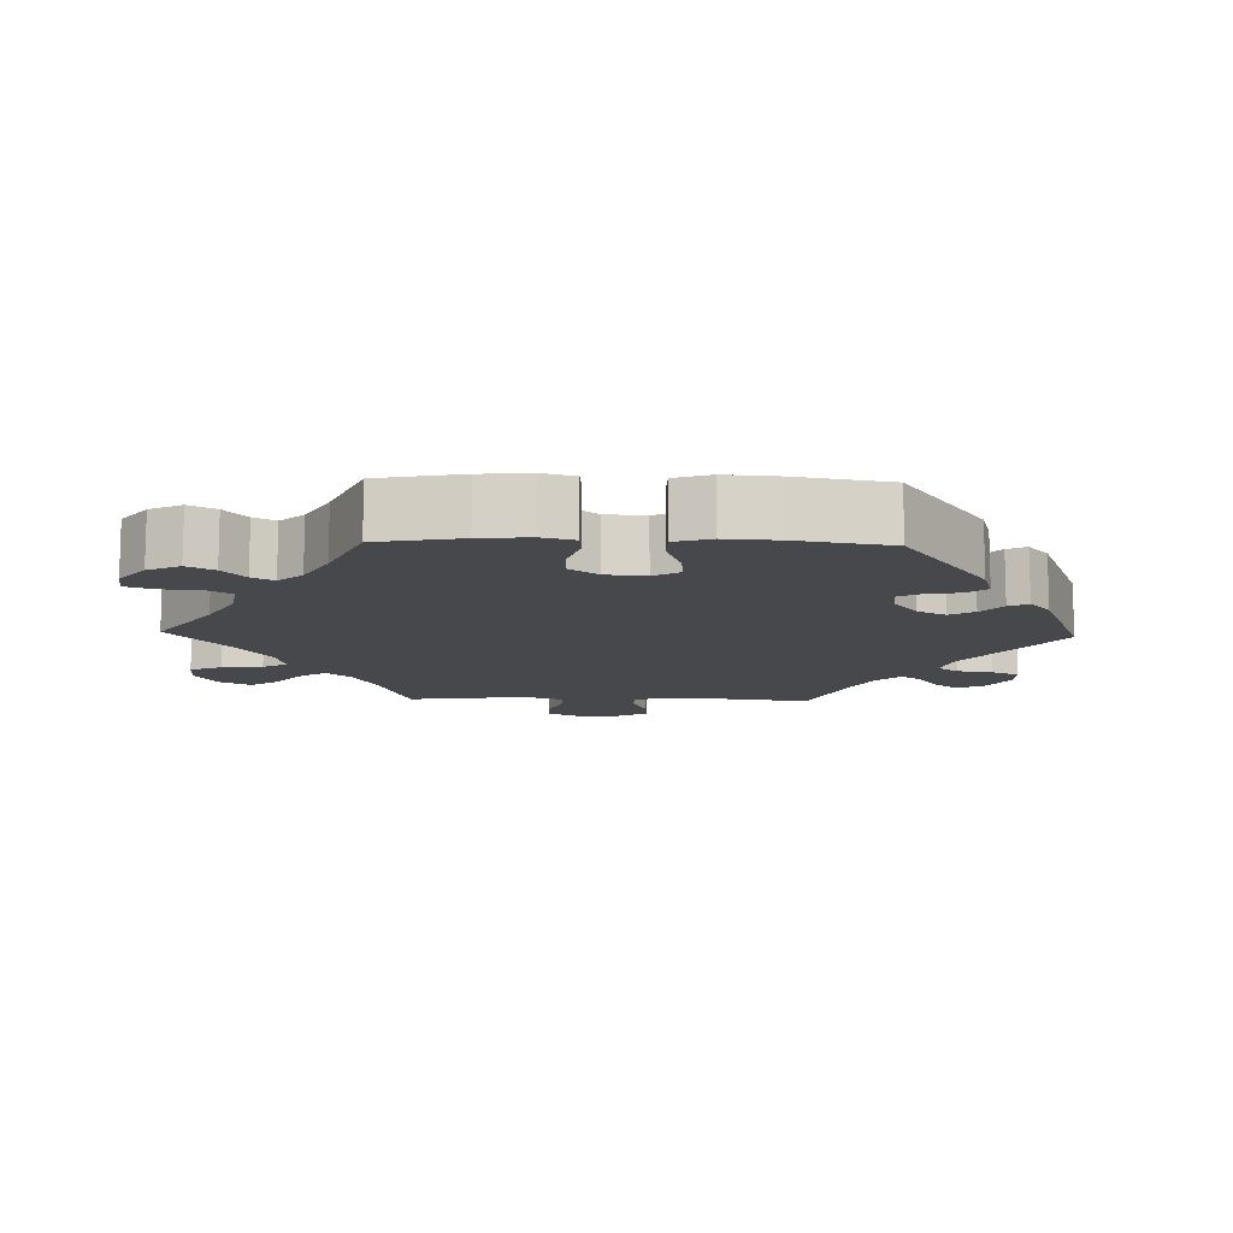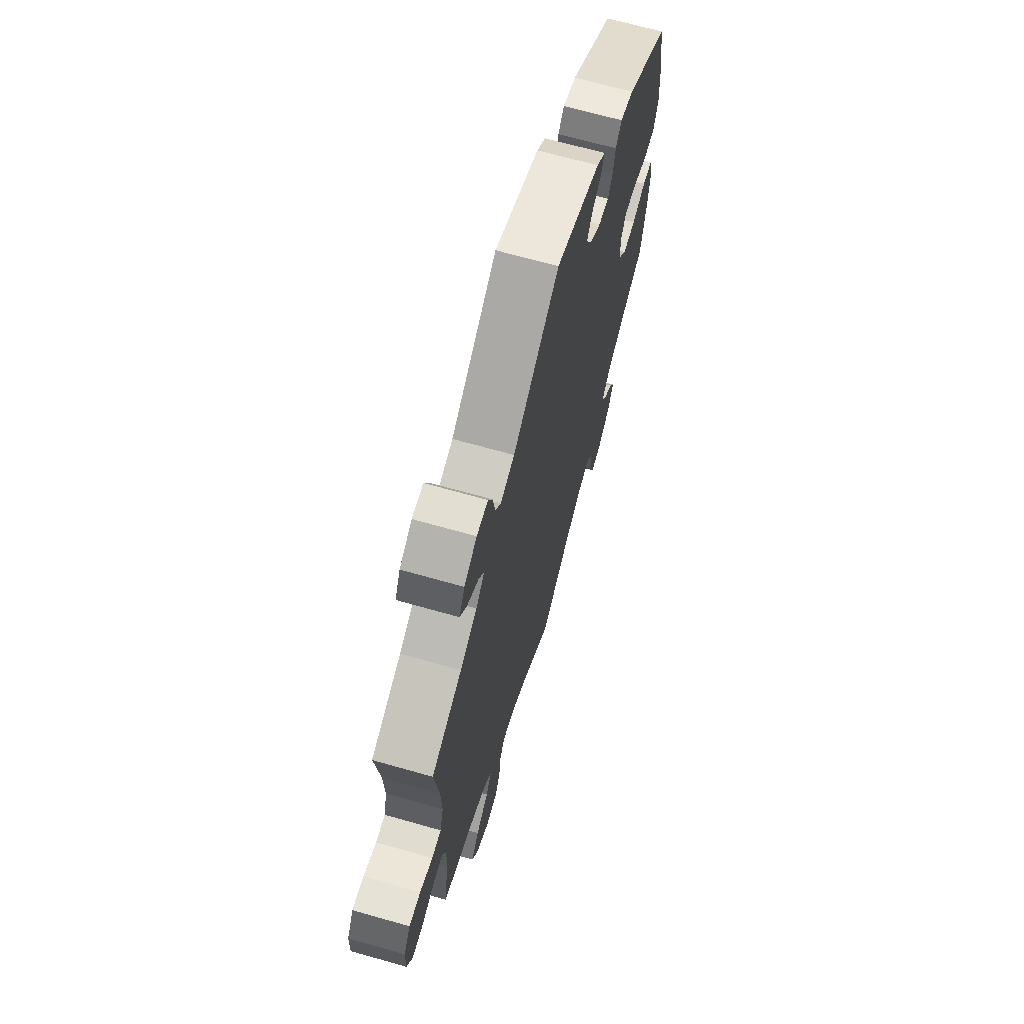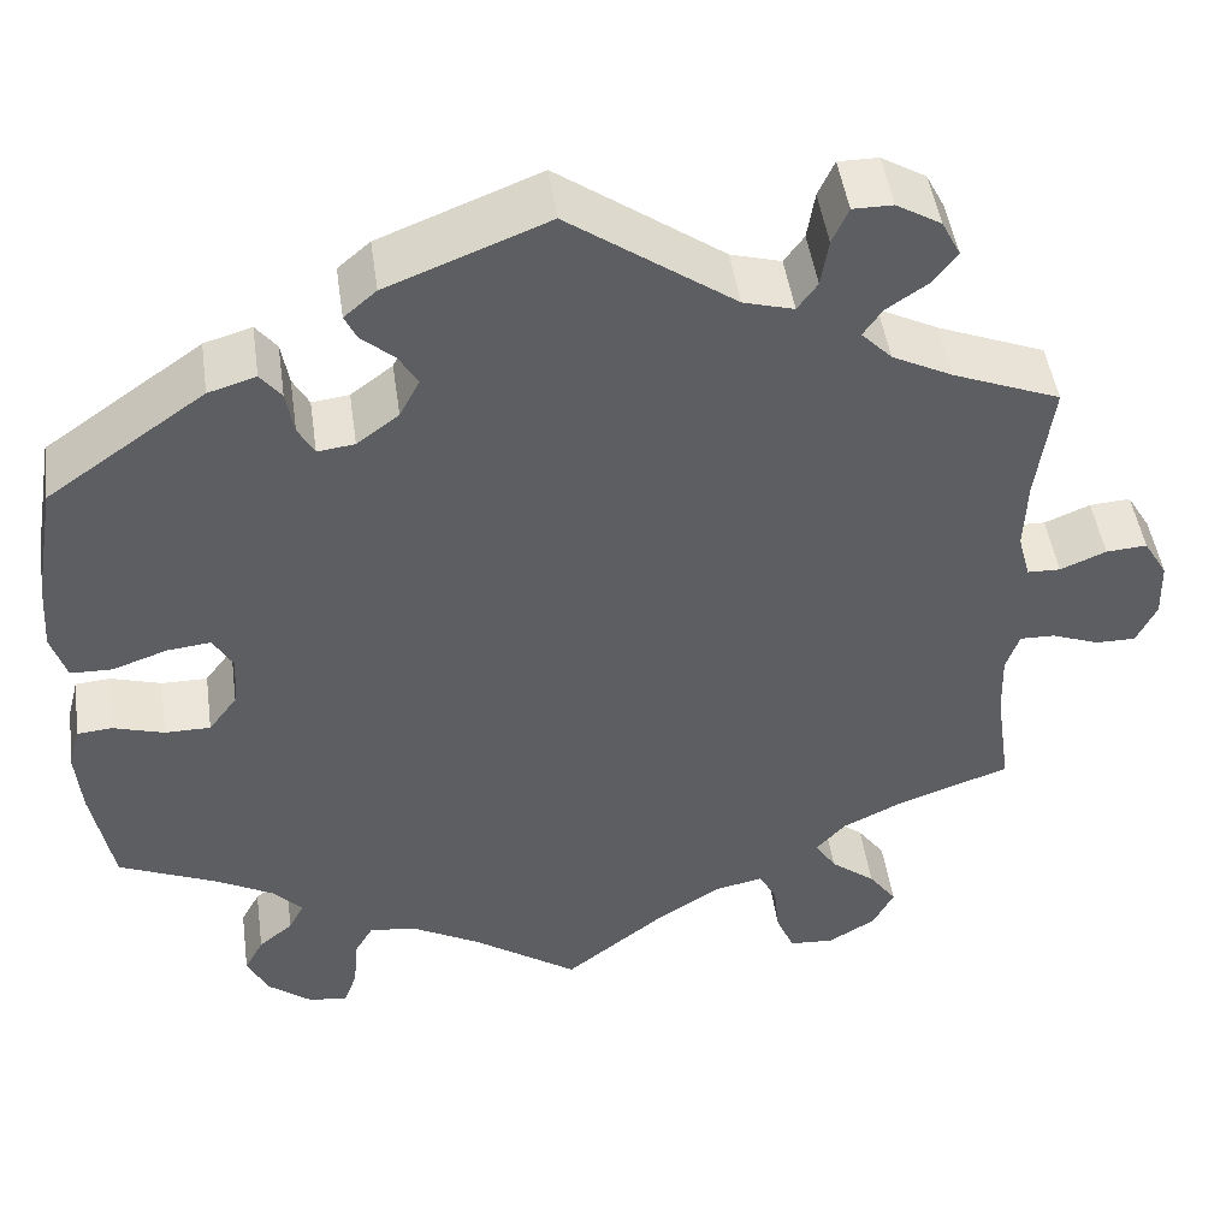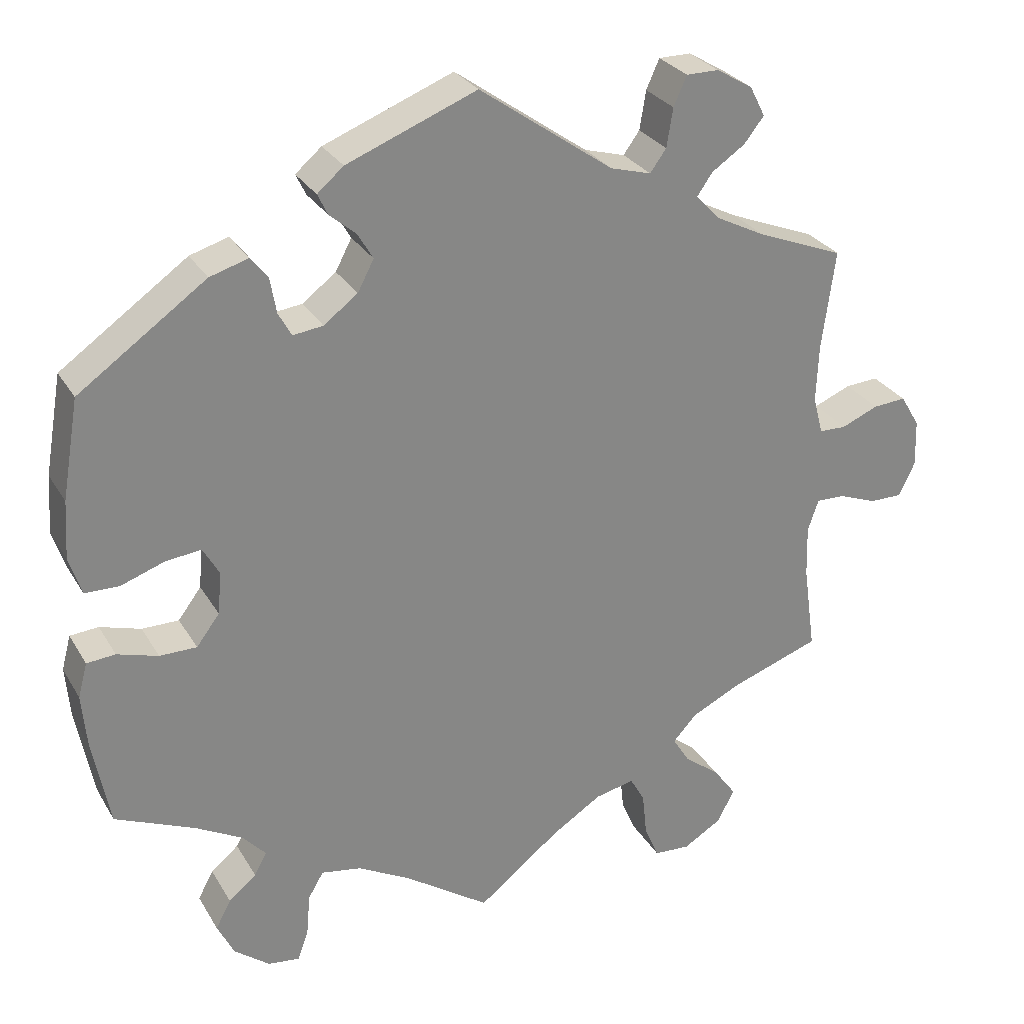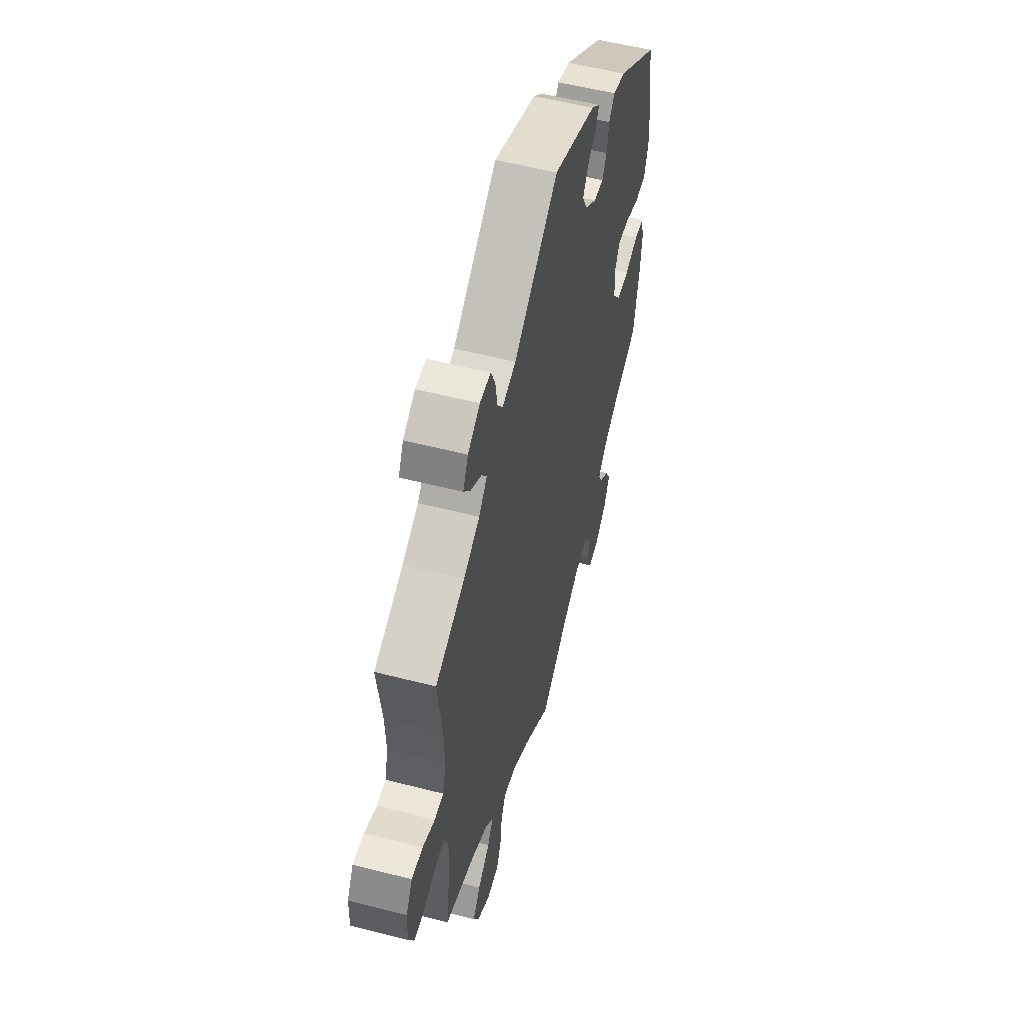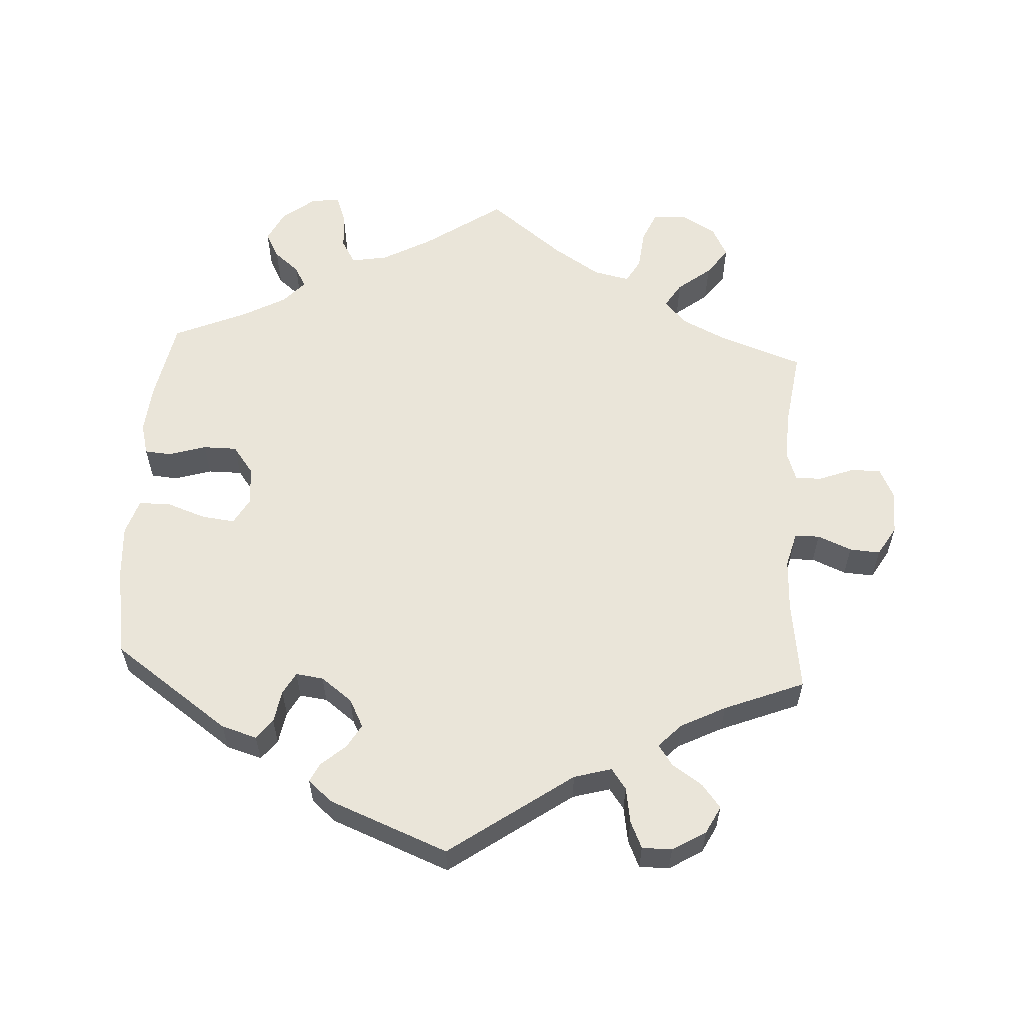
<metadata>
{"format":"obj","ext":"obj","renderer":"f3d","projection":"perspective","resolution":1024,"background":"white","views":[{"elev":-11.5,"azim":-91.7,"up":"+Y"},{"elev":67.8,"azim":105.9,"up":"+Z"},{"elev":47.4,"azim":-8.1,"up":"+Z"},{"elev":28.3,"azim":-25.0,"up":"+Z"},{"elev":54.9,"azim":105.2,"up":"+Z"},{"elev":58.4,"azim":3.3,"up":"+Y"}]}
</metadata>
<code>
v 0.173 0.07 0.455
v 0.226 0.07 0.44
v 0.247 0.07 0.469
v 0.255 0.07 0.519
v 0.272 0.07 0.557
v 0.314 0.07 0.557
v 0.361 0.07 0.529
v 0.381 0.07 0.49
v 0.355 0.07 0.457
v 0.312 0.07 0.428
v 0.292 0.07 0.399
v 0.324 0.07 0.366
v 0.387 0.07 0.334
v 0.5 0.07 0.289
v 0.483 0.07 0.161
v 0.48 0.07 0.086
v 0.493 0.07 0.037
v 0.528 0.07 0.036
v 0.576 0.07 0.056
v 0.619 0.07 0.059
v 0.644 0.07 0.017
v 0.646 0.07 -0.044
v 0.625 0.07 -0.088
v 0.583 0.07 -0.088
v 0.533 0.07 -0.069
v 0.496 0.07 -0.068
v 0.482 0.07 -0.109
v 0.484 0.07 -0.176
v 0.5 0.07 -0.289
v 0.383 0.07 -0.33
v 0.319 0.07 -0.361
v 0.288 0.07 -0.395
v 0.31 0.07 -0.43
v 0.357 0.07 -0.467
v 0.386 0.07 -0.507
v 0.364 0.07 -0.55
v 0.314 0.07 -0.58
v 0.267 0.07 -0.577
v 0.248 0.07 -0.533
v 0.242 0.07 -0.476
v 0.223 0.07 -0.442
v 0.172 0.07 -0.453
v 0.106 0.07 -0.495
v 0 0.07 -0.578
v -0.11 0.07 -0.502
v -0.179 0.07 -0.464
v -0.231 0.07 -0.455
v -0.251 0.07 -0.489
v -0.256 0.07 -0.545
v -0.27 0.07 -0.583
v -0.311 0.07 -0.578
v -0.357 0.07 -0.542
v -0.379 0.07 -0.497
v -0.359 0.07 -0.46
v -0.323 0.07 -0.43
v -0.307 0.07 -0.4
v -0.337 0.07 -0.367
v -0.397 0.07 -0.334
v -0.501 0.07 -0.289
v -0.523 0.07 -0.173
v -0.529 0.07 -0.104
v -0.517 0.07 -0.059
v -0.48 0.07 -0.056
v -0.427 0.07 -0.072
v -0.379 0.07 -0.072
v -0.349 0.07 -0.032
v -0.344 0.07 0.023
v -0.365 0.07 0.06
v -0.411 0.07 0.055
v -0.468 0.07 0.035
v -0.512 0.07 0.036
v -0.528 0.07 0.086
v -0.523 0.07 0.161
v -0.501 0.07 0.289
v -0.336 0.07 0.405
v -0.286 0.07 0.42
v -0.264 0.07 0.392
v -0.256 0.07 0.346
v -0.239 0.07 0.315
v -0.2 0.07 0.32
v -0.156 0.07 0.353
v -0.135 0.07 0.393
v -0.155 0.07 0.427
v -0.189 0.07 0.456
v -0.202 0.07 0.483
v -0.168 0.07 0.512
v 0 0.07 0.578
v 0.173 0 0.455
v 0.226 0 0.44
v 0.247 0 0.469
v 0.255 0 0.519
v 0.272 0 0.557
v 0.314 0 0.557
v 0.361 0 0.529
v 0.381 0 0.49
v 0.355 0 0.457
v 0.312 0 0.428
v 0.292 0 0.399
v 0.324 0 0.366
v 0.387 0 0.334
v 0.5 0 0.289
v 0.483 0 0.161
v 0.48 0 0.086
v 0.493 0 0.037
v 0.528 0 0.036
v 0.576 0 0.056
v 0.619 0 0.059
v 0.644 0 0.017
v 0.646 0 -0.044
v 0.625 0 -0.088
v 0.583 0 -0.088
v 0.533 0 -0.069
v 0.496 0 -0.068
v 0.482 0 -0.109
v 0.484 0 -0.176
v 0.5 0 -0.289
v 0.383 0 -0.33
v 0.319 0 -0.361
v 0.288 0 -0.395
v 0.31 0 -0.43
v 0.357 0 -0.467
v 0.386 0 -0.507
v 0.364 0 -0.55
v 0.314 0 -0.58
v 0.267 0 -0.577
v 0.248 0 -0.533
v 0.242 0 -0.476
v 0.223 0 -0.442
v 0.172 0 -0.453
v 0.106 0 -0.495
v 0 0 -0.578
v -0.11 0 -0.502
v -0.179 0 -0.464
v -0.231 0 -0.455
v -0.251 0 -0.489
v -0.256 0 -0.545
v -0.27 0 -0.583
v -0.311 0 -0.578
v -0.357 0 -0.542
v -0.379 0 -0.497
v -0.359 0 -0.46
v -0.323 0 -0.43
v -0.307 0 -0.4
v -0.337 0 -0.367
v -0.397 0 -0.334
v -0.501 0 -0.289
v -0.523 0 -0.173
v -0.529 0 -0.104
v -0.517 0 -0.059
v -0.48 0 -0.056
v -0.427 0 -0.072
v -0.379 0 -0.072
v -0.349 0 -0.032
v -0.344 0 0.023
v -0.365 0 0.06
v -0.411 0 0.055
v -0.468 0 0.035
v -0.512 0 0.036
v -0.528 0 0.086
v -0.523 0 0.161
v -0.501 0 0.289
v -0.336 0 0.405
v -0.286 0 0.42
v -0.264 0 0.392
v -0.256 0 0.346
v -0.239 0 0.315
v -0.2 0 0.32
v -0.156 0 0.353
v -0.135 0 0.393
v -0.155 0 0.427
v -0.189 0 0.456
v -0.202 0 0.483
v -0.168 0 0.512
v 0 0 0.578
f 86 87 1
f 83 84 85 86
f 82 83 86 1
f 81 82 1 2
f 80 81 2
f 75 76 77 78
f 75 78 79
f 74 75 79
f 73 74 79
f 72 73 79 80
f 69 70 71 72
f 68 69 72 80
f 61 62 63 64
f 61 64 65
f 58 59 60 61
f 57 58 61 65
f 56 57 65 66
f 52 53 54 55
f 52 55 56
f 51 52 56
f 48 49 50 51
f 47 48 51 56
f 46 47 56 66
f 43 44 45
f 42 43 45 46
f 41 42 46 66
f 37 38 39 40
f 37 40 41
f 36 37 41
f 33 34 35 36
f 32 33 36 41
f 31 32 41 66
f 28 29 30
f 27 28 30 31
f 26 27 31 66
f 22 23 24 25
f 18 19 20 21
f 17 18 21 22
f 13 14 15
f 12 13 15 16
f 11 12 16 17
f 7 8 9 10
f 7 10 11
f 6 7 11
f 3 4 5 6
f 2 3 6 11
f 67 68 80 2
f 17 22 25 26
f 17 26 66 67
f 2 11 17 67
f 88 174 173
f 173 172 171 170
f 88 173 170 169
f 89 88 169 168
f 89 168 167
f 165 164 163 162
f 166 165 162
f 166 162 161
f 166 161 160
f 167 166 160 159
f 159 158 157 156
f 167 159 156 155
f 151 150 149 148
f 152 151 148
f 148 147 146 145
f 152 148 145 144
f 153 152 144 143
f 142 141 140 139
f 143 142 139
f 143 139 138
f 138 137 136 135
f 143 138 135 134
f 153 143 134 133
f 132 131 130
f 133 132 130 129
f 153 133 129 128
f 127 126 125 124
f 128 127 124
f 128 124 123
f 123 122 121 120
f 128 123 120 119
f 153 128 119 118
f 117 116 115
f 118 117 115 114
f 153 118 114 113
f 112 111 110 109
f 108 107 106 105
f 109 108 105 104
f 102 101 100
f 103 102 100 99
f 104 103 99 98
f 97 96 95 94
f 98 97 94
f 98 94 93
f 93 92 91 90
f 98 93 90 89
f 89 167 155 154
f 113 112 109 104
f 154 153 113 104
f 154 104 98 89
f 1 88 89 2
f 2 89 90 3
f 3 90 91 4
f 4 91 92 5
f 5 92 93 6
f 6 93 94 7
f 7 94 95 8
f 8 95 96 9
f 9 96 97 10
f 10 97 98 11
f 11 98 99 12
f 12 99 100 13
f 13 100 101 14
f 14 101 102 15
f 15 102 103 16
f 16 103 104 17
f 17 104 105 18
f 18 105 106 19
f 19 106 107 20
f 20 107 108 21
f 21 108 109 22
f 22 109 110 23
f 23 110 111 24
f 24 111 112 25
f 25 112 113 26
f 26 113 114 27
f 27 114 115 28
f 28 115 116 29
f 29 116 117 30
f 30 117 118 31
f 31 118 119 32
f 32 119 120 33
f 33 120 121 34
f 34 121 122 35
f 35 122 123 36
f 36 123 124 37
f 37 124 125 38
f 38 125 126 39
f 39 126 127 40
f 40 127 128 41
f 41 128 129 42
f 42 129 130 43
f 43 130 131 44
f 44 131 132 45
f 45 132 133 46
f 46 133 134 47
f 47 134 135 48
f 48 135 136 49
f 49 136 137 50
f 50 137 138 51
f 51 138 139 52
f 52 139 140 53
f 53 140 141 54
f 54 141 142 55
f 55 142 143 56
f 56 143 144 57
f 57 144 145 58
f 58 145 146 59
f 59 146 147 60
f 60 147 148 61
f 61 148 149 62
f 62 149 150 63
f 63 150 151 64
f 64 151 152 65
f 65 152 153 66
f 66 153 154 67
f 67 154 155 68
f 68 155 156 69
f 69 156 157 70
f 70 157 158 71
f 71 158 159 72
f 72 159 160 73
f 73 160 161 74
f 74 161 162 75
f 75 162 163 76
f 76 163 164 77
f 77 164 165 78
f 78 165 166 79
f 79 166 167 80
f 80 167 168 81
f 81 168 169 82
f 82 169 170 83
f 83 170 171 84
f 84 171 172 85
f 85 172 173 86
f 86 173 174 87
f 87 174 88 1

</code>
